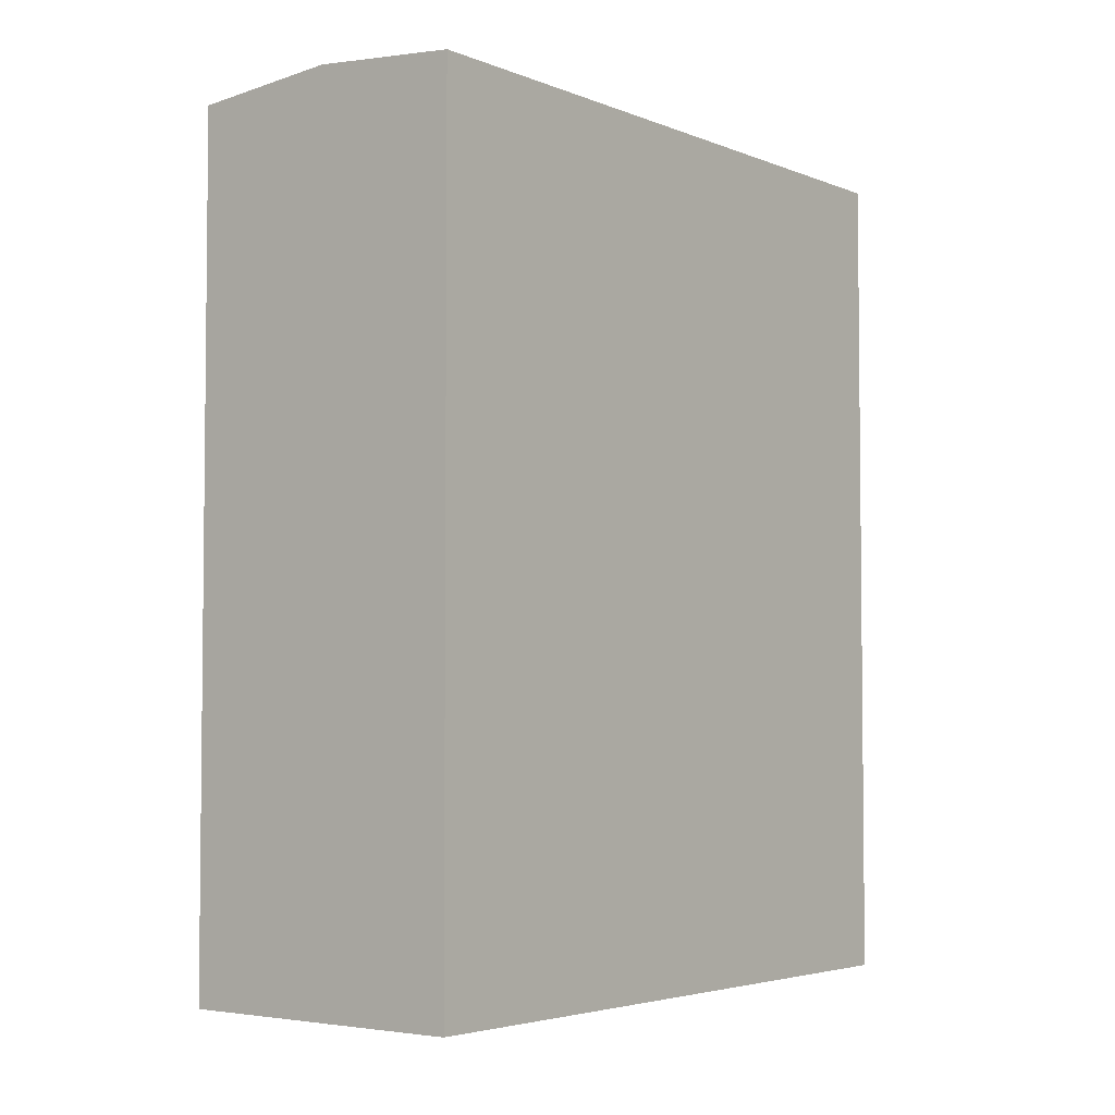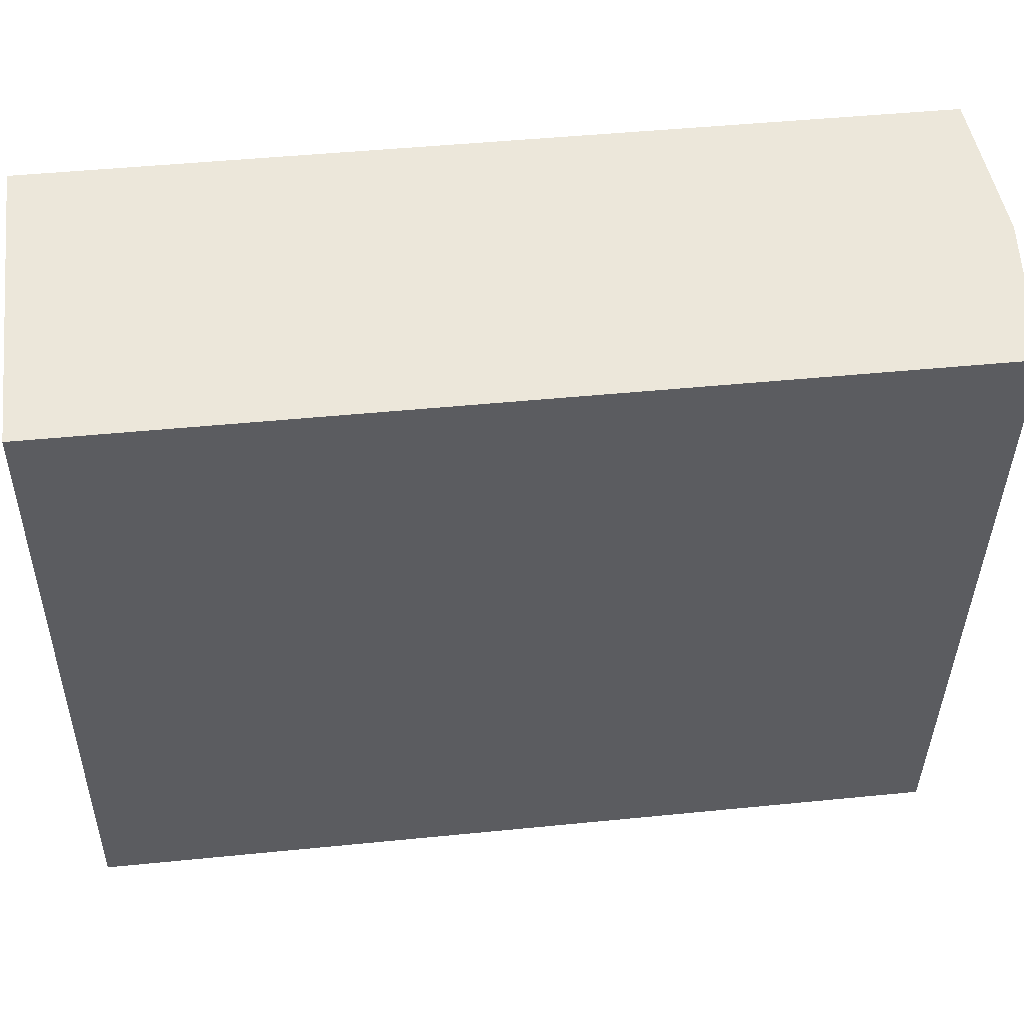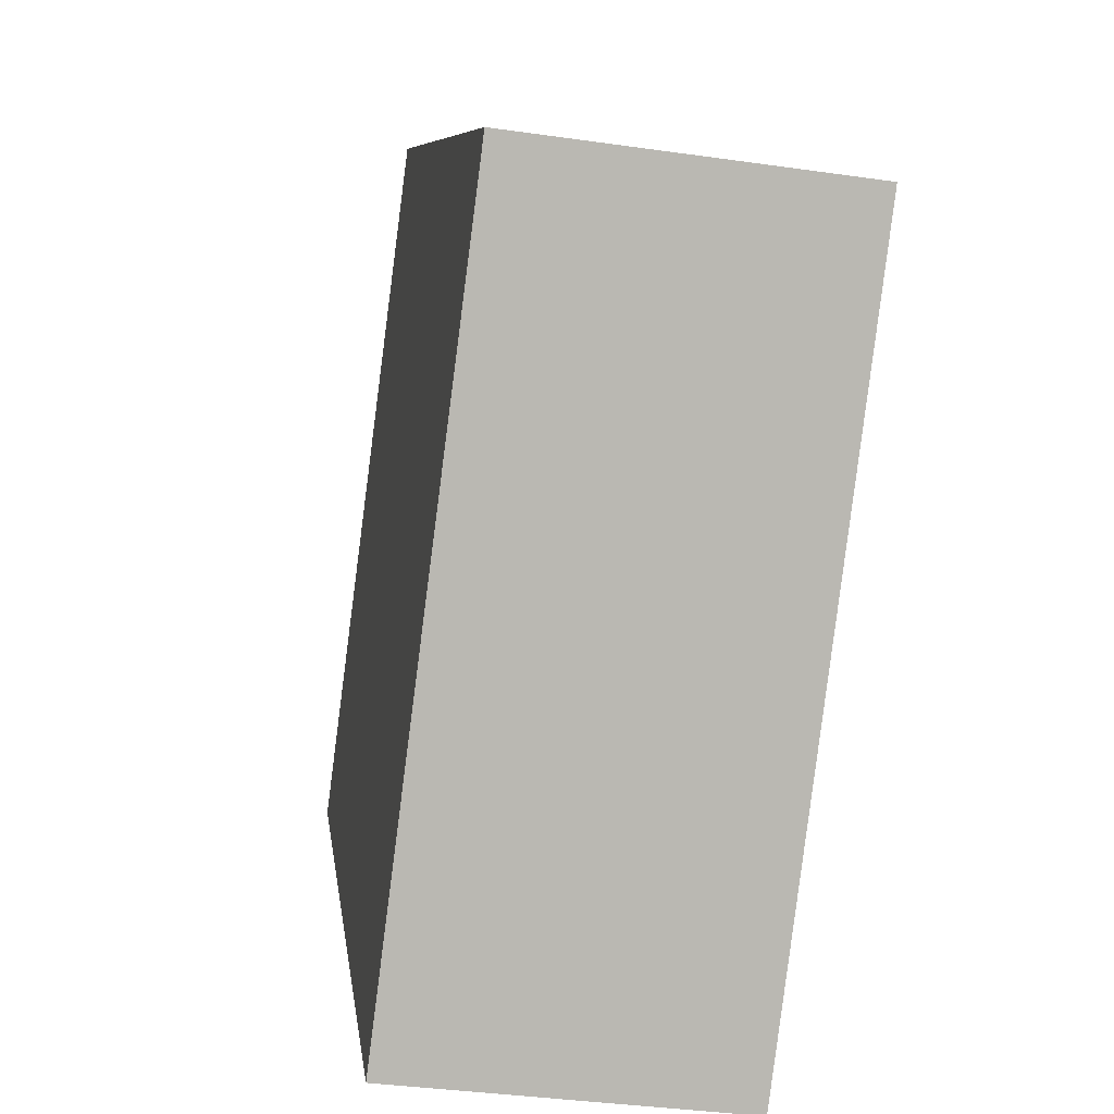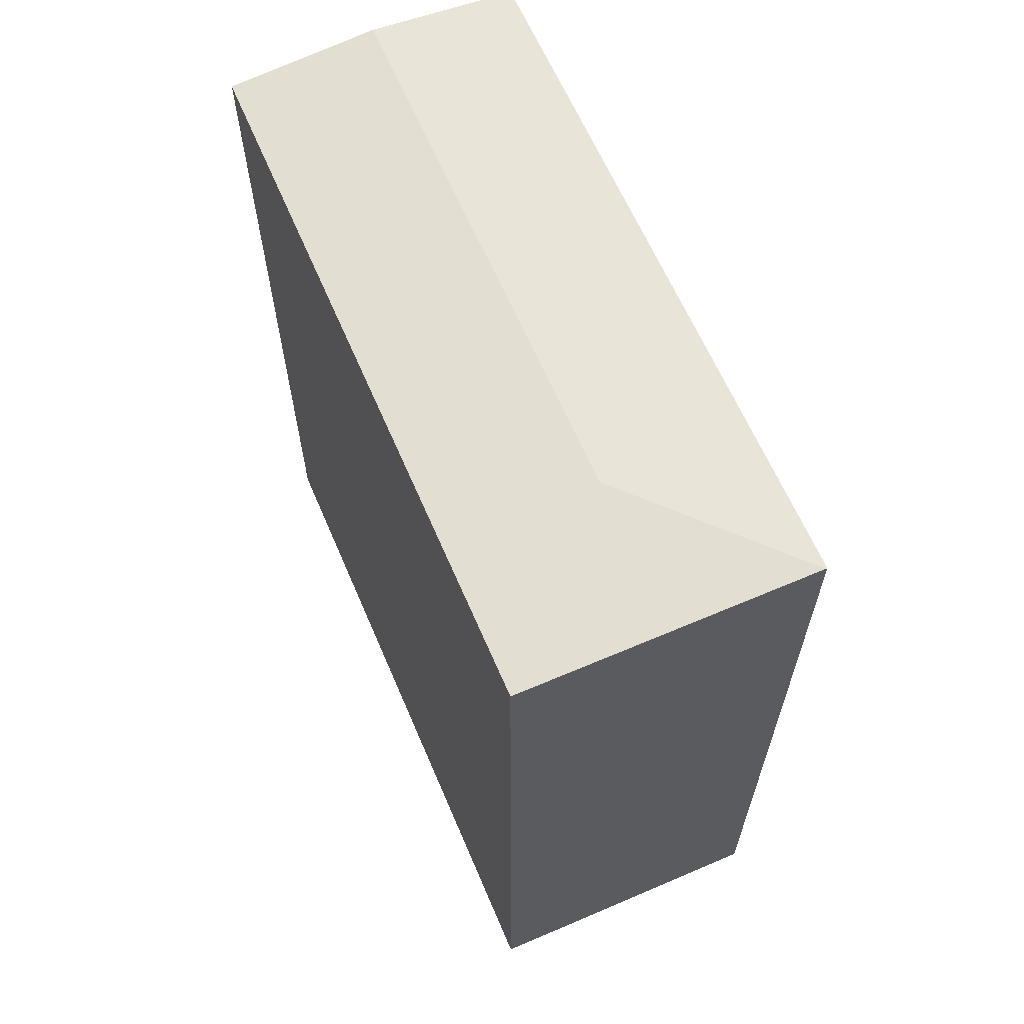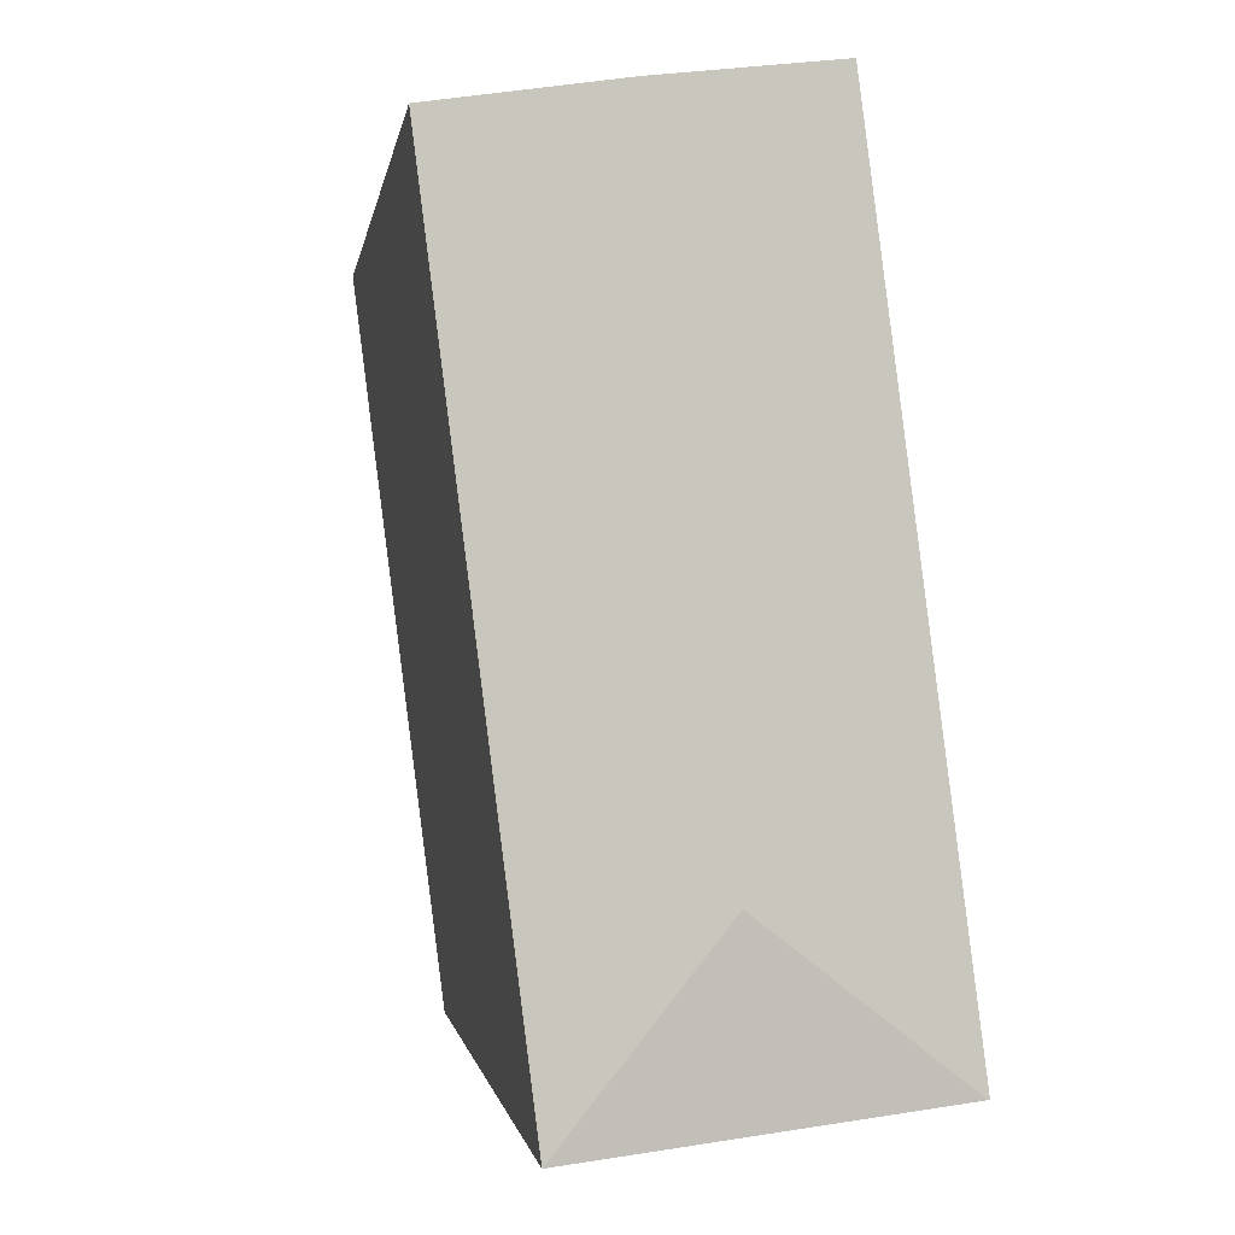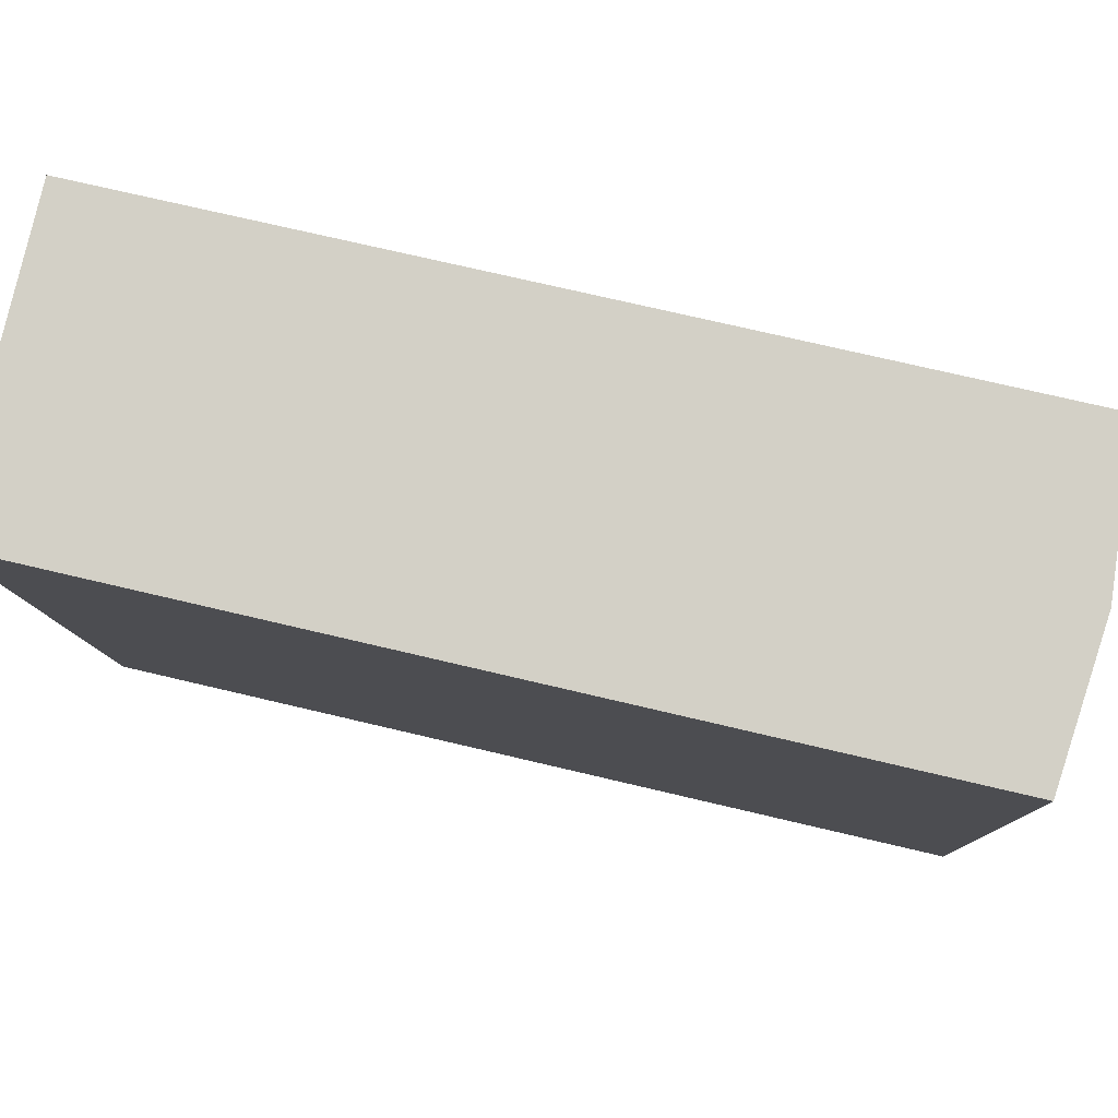
<metadata>
{"format":"obj","ext":"obj","renderer":"f3d","projection":"perspective","resolution":1024,"background":"white","views":[{"elev":-3.9,"azim":45.2,"up":"+Y"},{"elev":45.7,"azim":83.4,"up":"+Z"},{"elev":7.9,"azim":-6.9,"up":"+Z"},{"elev":63.8,"azim":164.0,"up":"+Y"},{"elev":-0.9,"azim":172.3,"up":"+Z"},{"elev":73.2,"azim":103.3,"up":"+Z"}]}
</metadata>
<code>
v  6.675 24.25 18.91
v  0 23.87 1.462e-15
v  2.529 23.88 19.44
v  4.753 24.25 3.643
v  0.038 23.88 -0.005
v  10.86 23.88 18.38
v  8.414 23.88 -1.089
v  2.529 -1.19e-15 19.44
v  0 0 0
v  10.86 -1.125e-15 18.38
v  6.675 -1.158e-15 18.91
v  8.414 6.668e-17 -1.089
v  0.038 3.062e-19 -0.005
g defaultobject
f 1 2 3
f 2 1 4
f 2 4 5
f 6 4 1
f 4 6 7
f 4 7 5
f 2 8 3
f 8 2 9
f 8 1 3
f 1 8 6
f 6 8 10
f 10 8 11
f 10 7 6
f 7 10 12
f 5 9 2
f 9 5 7
f 9 7 13
f 13 7 12
f 11 12 10
f 12 11 8
f 12 8 9
f 12 9 13

</code>
